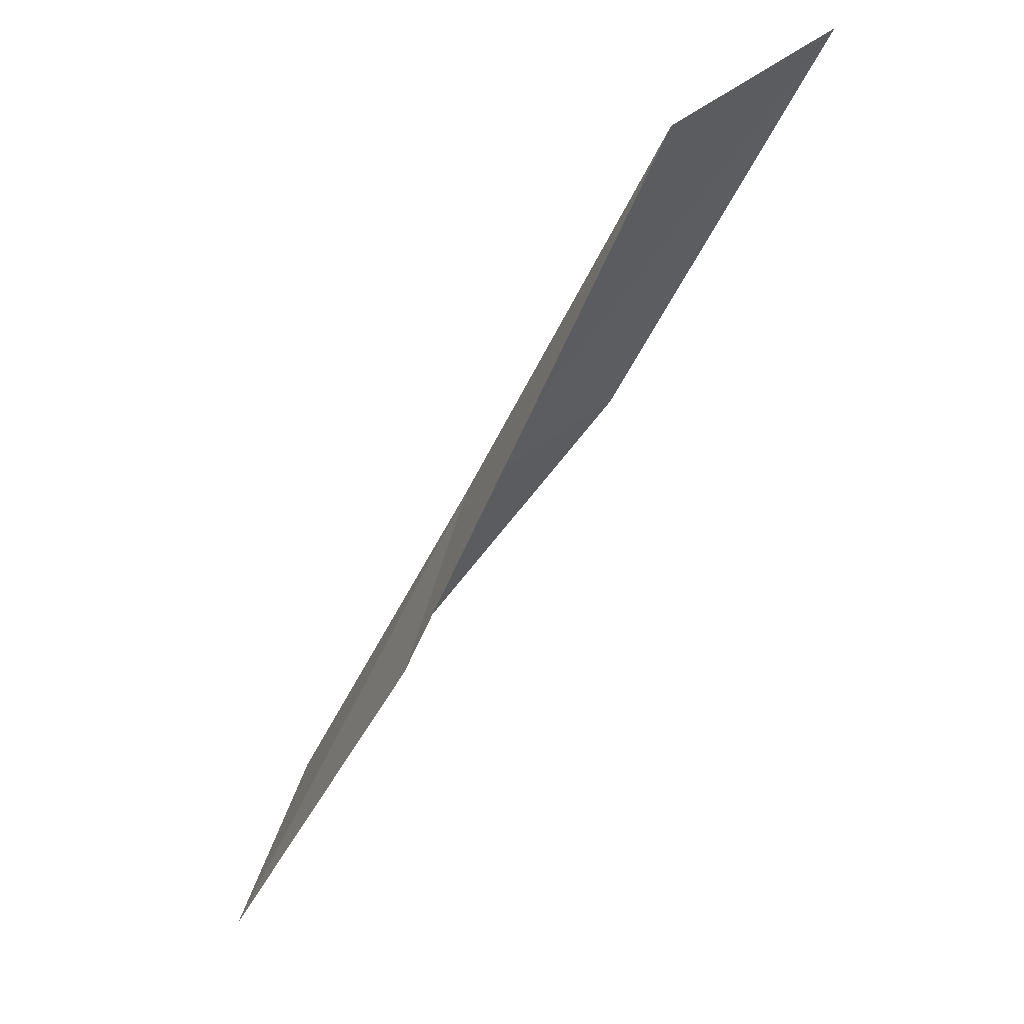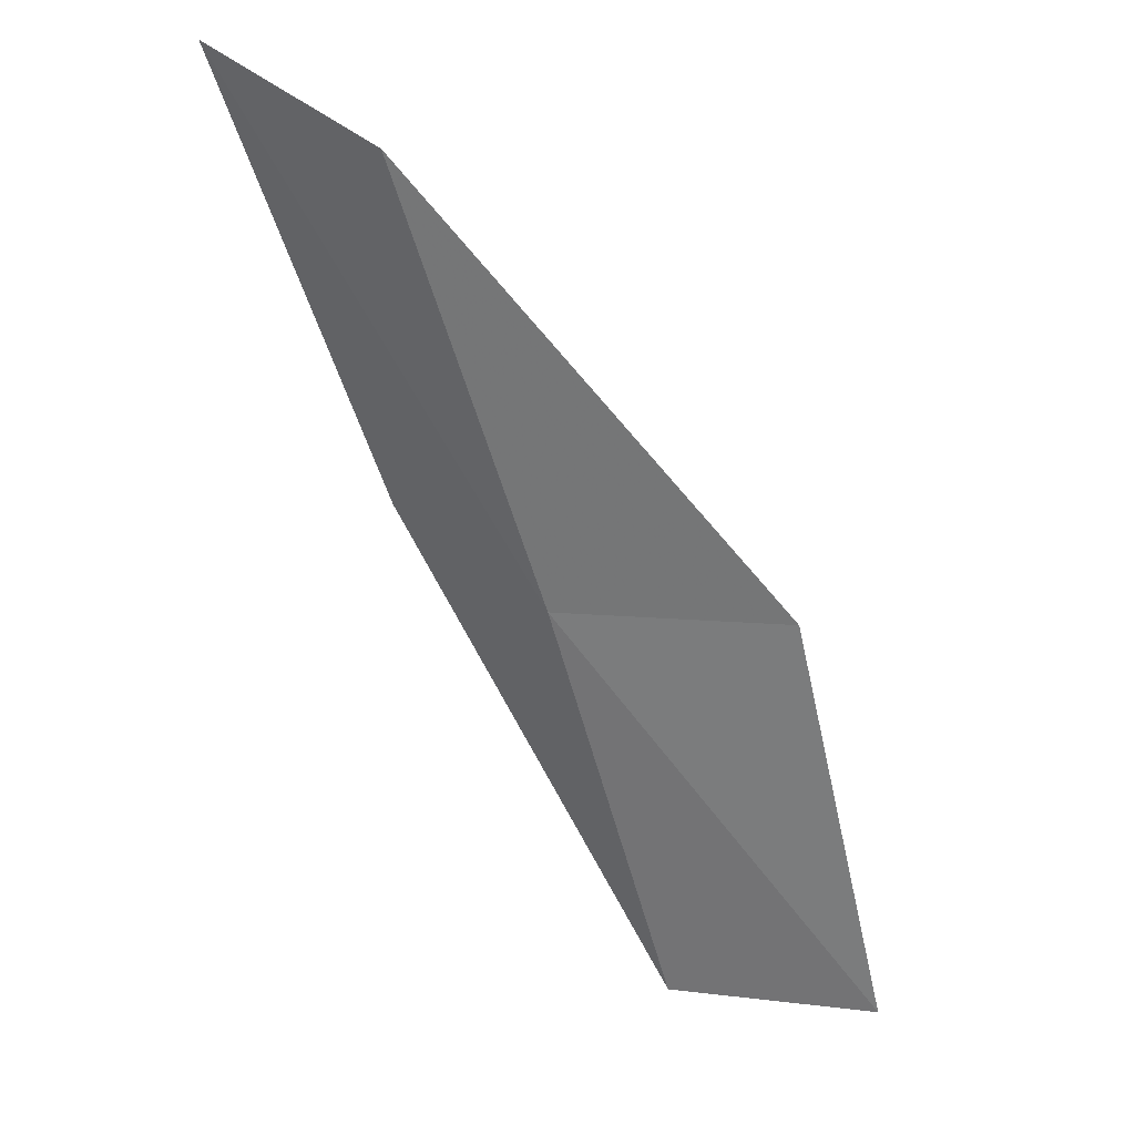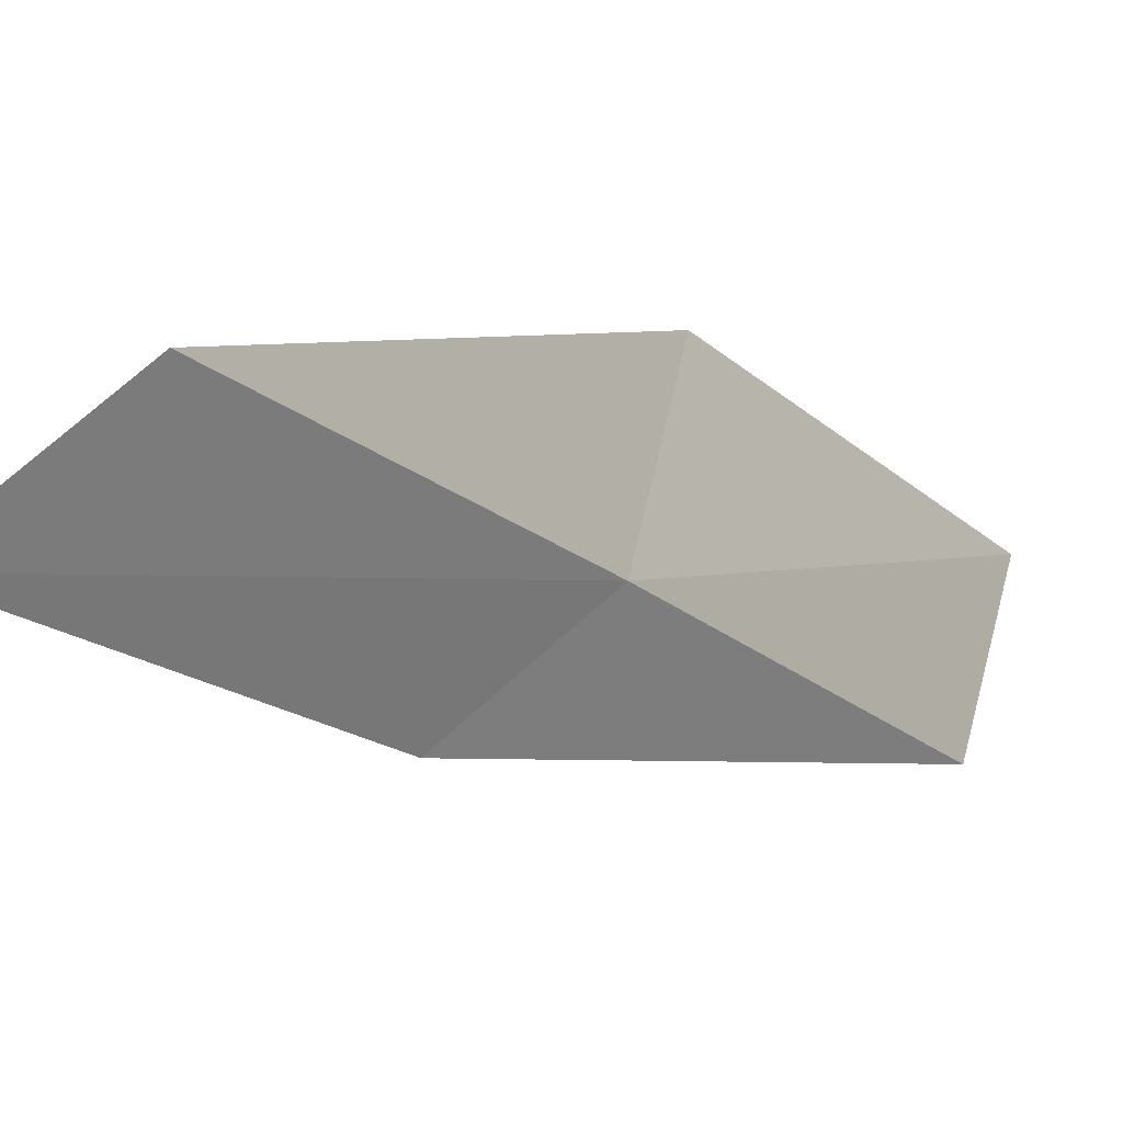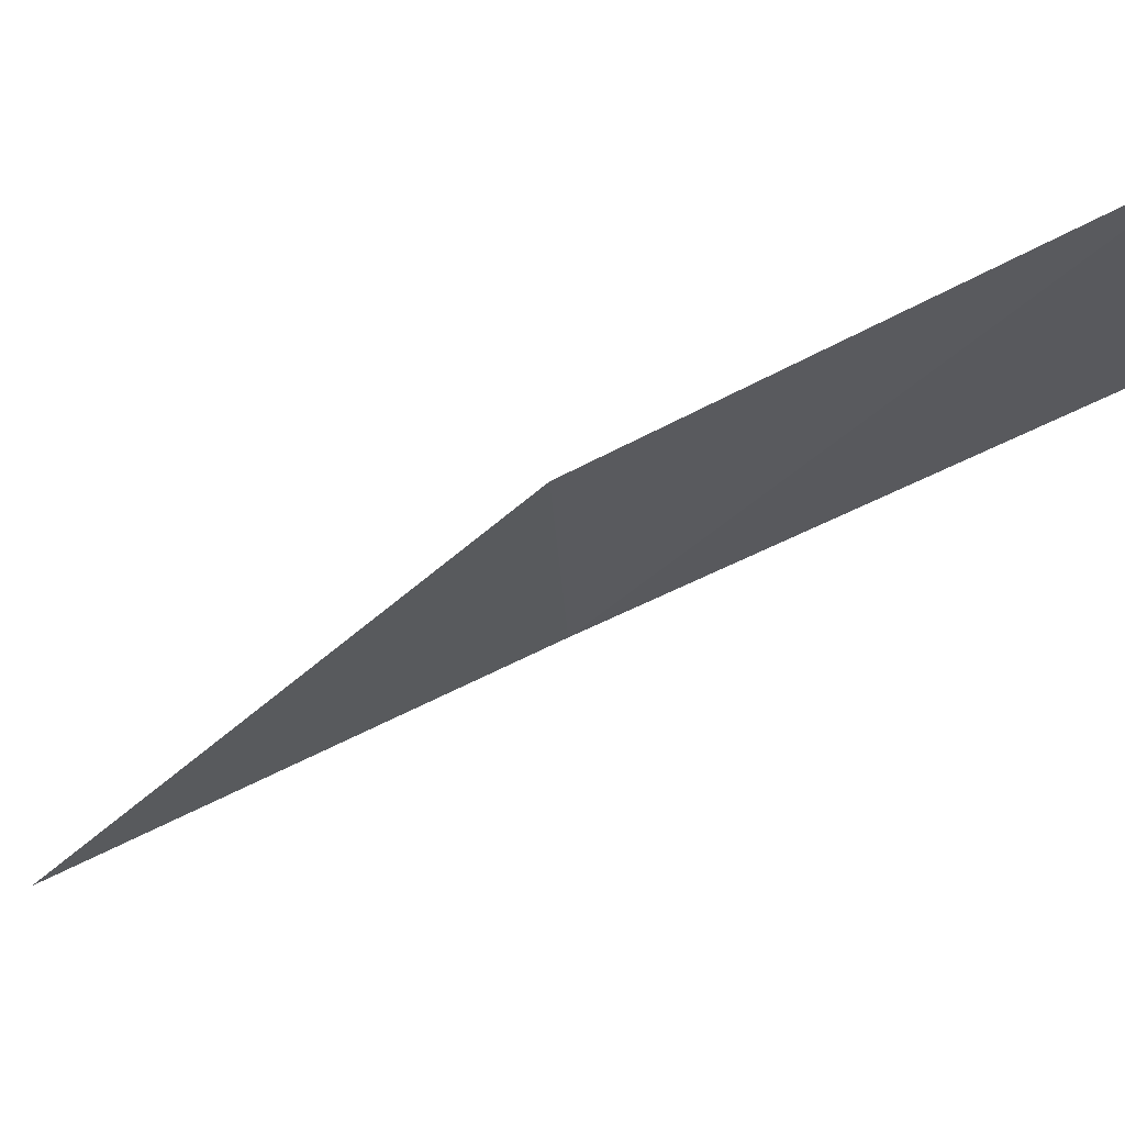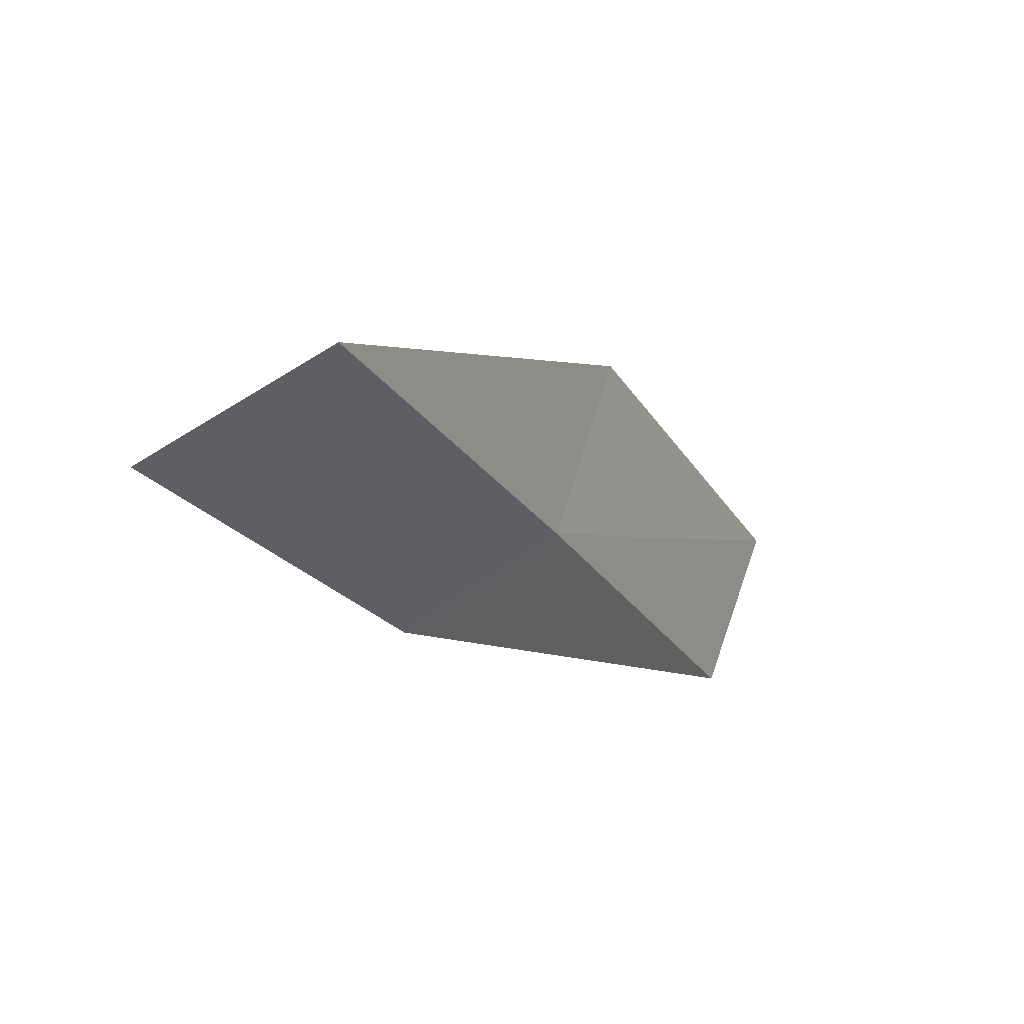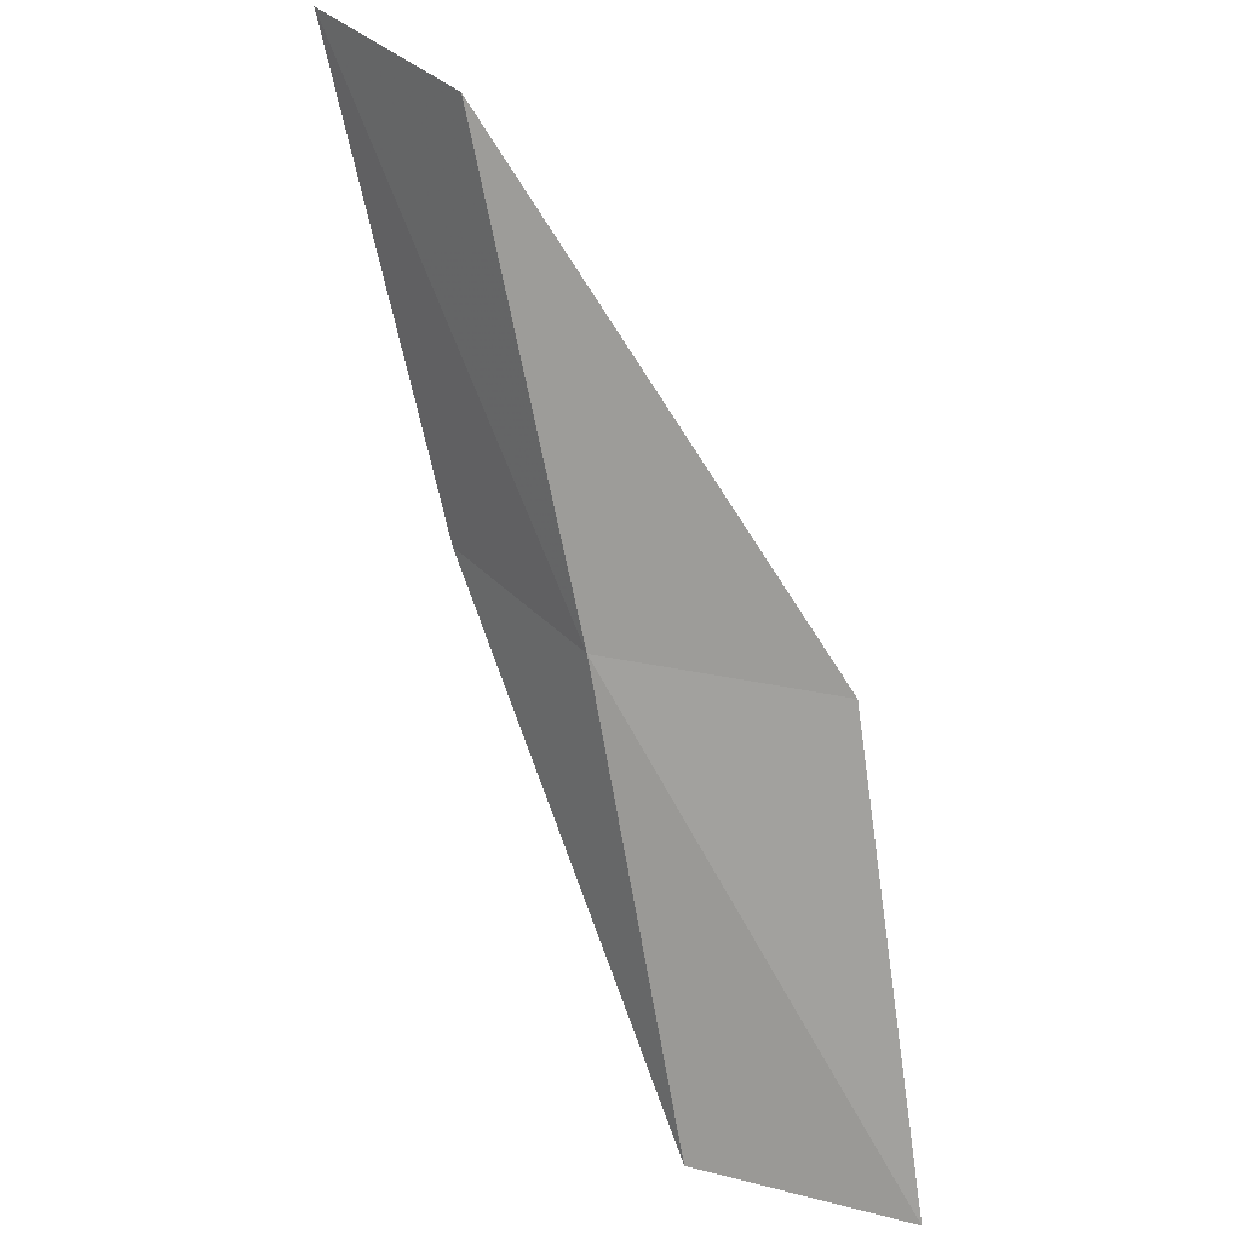
<metadata>
{"format":"obj","ext":"obj","renderer":"f3d","projection":"perspective","resolution":1024,"background":"white","views":[{"elev":53.5,"azim":-177.4,"up":"+Z"},{"elev":53.8,"azim":81.4,"up":"+Z"},{"elev":-37.7,"azim":13.0,"up":"+Y"},{"elev":-74.1,"azim":-85.1,"up":"+Y"},{"elev":54.3,"azim":3.0,"up":"+Z"},{"elev":37.7,"azim":92.7,"up":"+Z"}]}
</metadata>
<code>
v -34.31 13.85 34.87
v -33.8 16.18 34.87
v -36.25 12.73 39.23
v -37.85 11.28 39.23
v -35.83 12.53 34.87
v -31.76 16.94 30.51
v -32.35 14.81 30.51
f 1 3 2
f 1 5 4
f 1 4 3
f 1 6 7
f 1 2 6
f 1 7 5

</code>
